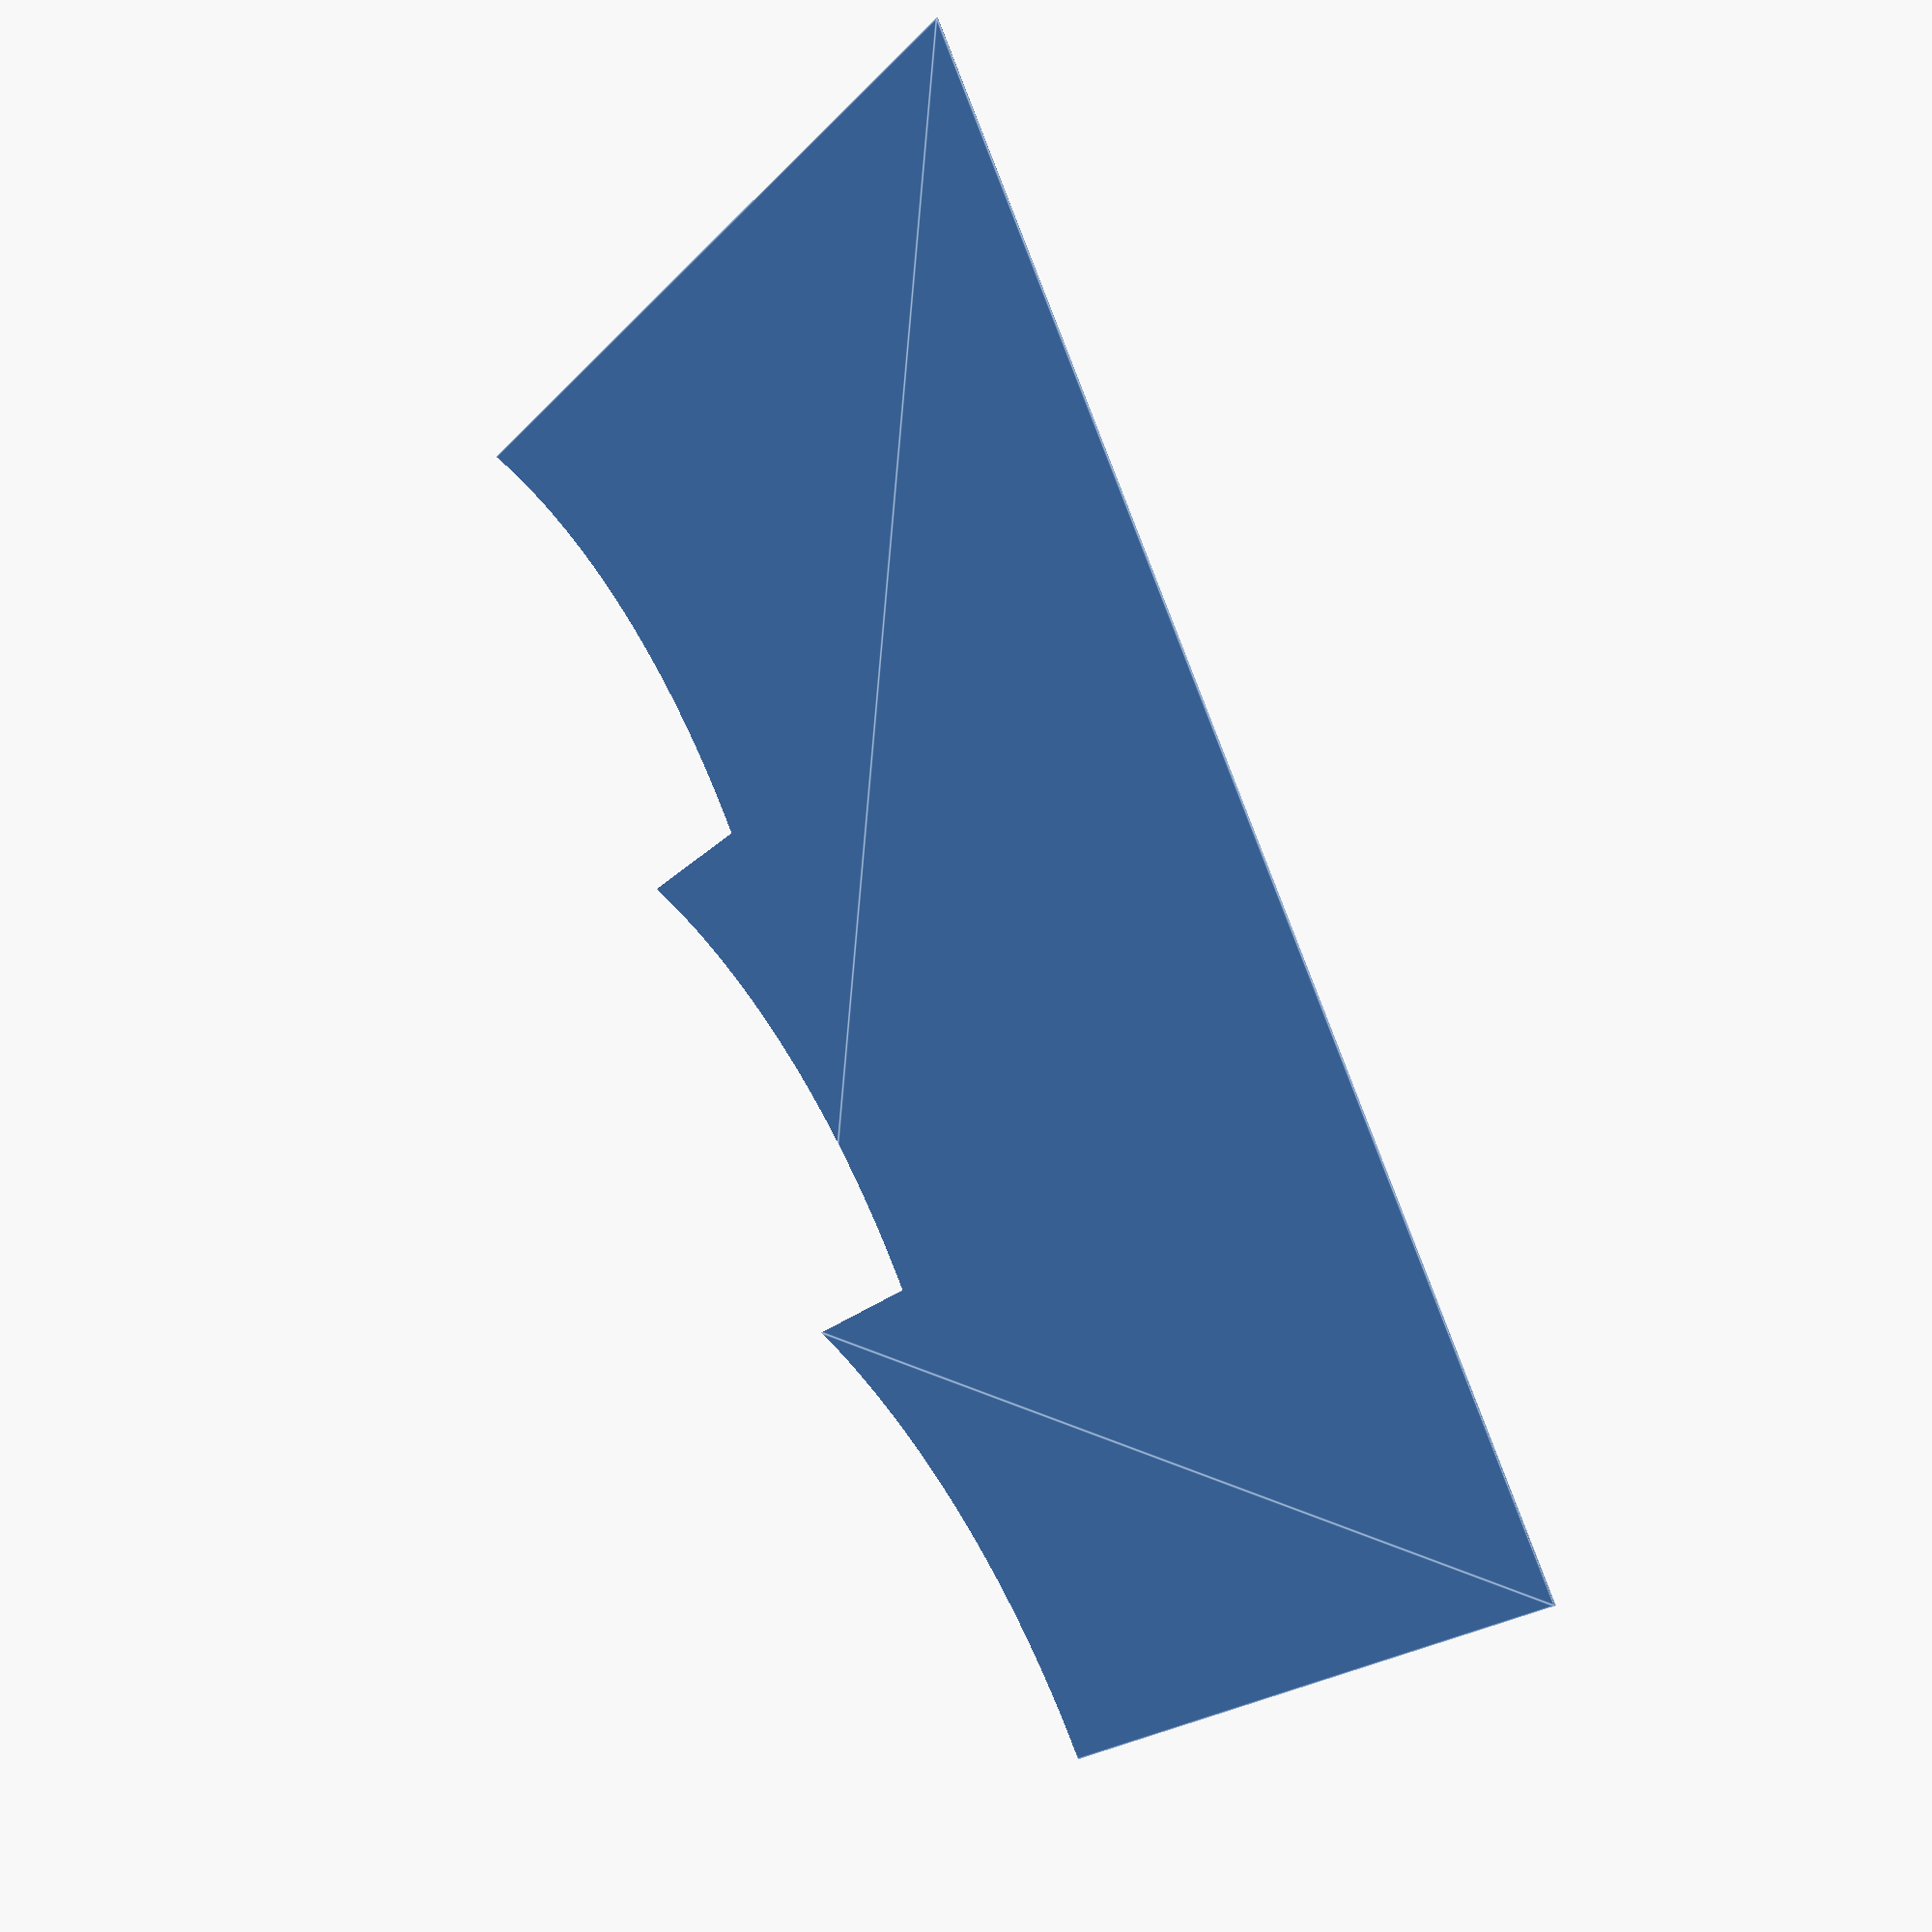
<openscad>
in=25.4;
side=33*in;
wood=0.5*in;
plywood_x=8*12*in;
plywood_y=4*12*in;

couch=42.5*in;

bit=1/4*in;
cut_gap=bit*3;
leg_h=32*in;

leg_from_wall=2*in;
// corner=leg_from_wall+wood/2;
corner=in;
leg_from_end=6*in;
leg_extra=18*in;

leg_wall=6*in;

pins=3;

//layers
outside=0;
inside=1;
pocket=2;

hole=8*in;
hole_offset=10*in;


screw=bit*1.1;

shelves=3;
max_h=8*12*in;
min_h=leg_h;
cross=8*in;

shelf_w=10*in;
shelf_l=33*in;

shelf_gap=(max_h-leg_h)/(shelves+1);

top_pin=3/16*in;
top_tail=1/4*in;
top_pins=1;

leg_x=side-leg_from_wall-leg_from_end;
base_cut=3.5*in;

big_fn=400;
pad=1;

module cat_leg() {
    difference() {
        hull() {
            translate([0,shelf_gap])
            square([shelf_l,shelf_gap*(shelves-1)]);
            square([leg_x+leg_from_wall,wood]);
        }
        height=shelf_l-leg_x-leg_from_wall;
        r=segment_radius(height,shelf_gap*2);

        for(y=[0:shelf_gap:shelf_gap*(shelves-1)])
        translate([0,y])
        intersection() {
            translate([shelf_l+r-height,0])
            circle(r=r,$fn=big_fn);
            translate([-pad,0])
            square([shelf_l+pad*2,shelf_gap]);
        }
    }
}

cat_leg();

module cat_legs() {
    color("red")
    cat_leg_3d();
    color("blue")
    translate([wood,0,0])
    rotate([0,0,90])
    cat_leg_3d();
}

module cat_leg_3d() {
    translate([0,wood,leg_h])
    rotate([90,0,0])
    wood()
    cat_leg();
}

function segment_radius(height, chord) = (height/2)+(chord*chord)/(8*height);

module top_3d() {
    wood()
    difference() {
        top();
        top(pocket);
    }
}

module leg_tail_3d() {
    wood()
    difference() {
        leg_tails();
        leg_tails(pocket);
        leg(-leg_wall);
    }
}

module leg_pin_3d() {
    wood()
    difference() {
        leg_pins();
        leg_pins(pocket);
        leg(-leg_wall);
    }


}

module inside_top() {
    intersection() {
        square([side-corner,side-corner]);
        couch(corner);
    }
}


// PREVIEW
// RENDER scad
module assembled() {
    echo("shelf gap");
    echo(shelf_gap/in);
    //translate([0,0,min_h])wood()top_profile(cross);
    legs();

    color("lime")
    translate([0,0,leg_h])
    top_3d();

    color("lime")
    translate([0,0,leg_h+shelf_gap])
    wood()
    difference() {
        top_profile(cross);
        hole(0,1);
    }

    color("lime")
    translate([0,0,leg_h+shelf_gap*2])
    wood()
    difference() {
        top_profile(cross);
        hole(1);
    }

    color("lime")
    translate([0,0,leg_h+shelf_gap*3])
    wood()
    difference() {
        top_profile(cross);
        hole(0,1);
    }

    ceiling();

    cat_legs();

}

module ceiling() {
    translate([0,0,max_h])
    #square([couch*2,couch*2]);
}

module hole(x=0,y=0) {
    gap=hole/2+(shelf_w-hole);
    translate([gap+x*hole_offset,gap+y*hole_offset])
    circle(d=hole);
}


module legs() {
    color("blue")
    translate([leg_from_wall,wood+leg_from_wall,0])
    rotate([90,0,0])
    leg_pin_3d();

    color("red")
    translate([leg_from_wall,leg_from_wall,0])
    rotate([90,0,90])
    leg_tail_3d();
}

leg_cut=8*in;

module leg_tails(layer=outside) {
    color("lime")
    if( layer == outside )
    difference() {
        leg()
        children();
        negative_tails(leg_h,wood,pins);
    }

    color("red")
    if( layer == pocket )
    tail_holes(leg_h,wood,pins,screw);

    color("blue")
    if( layer == inside )
    leg(-leg_wall);
}


module leg_pins(layer=outside) {
    color("lime")
    if( layer == outside )
    difference() {
        leg()
        children();
        negative_pins(leg_h,wood,pins);
    }
    color("red")
    if( layer == pocket )
    pin_holes(leg_h,wood,pins,screw);

    color("blue")
    if( layer == inside )
    leg(-leg_wall);
}

module leg(extra=0) {
    //t=o/a
    opp=leg_extra;
    adj=leg_h-leg_wall;
    delta=atan(opp/adj);

    // c=a/h
    // 1/c=h/a
    // a/c=h
    hyp=adj/cos(delta);

    radius=segment_radius(leg_cut,hyp);


    base_radius=segment_radius(base_cut,leg_x+leg_extra-leg_wall*2);

    difference() {
        translate([-extra,-extra])
        hull() {
            square([leg_x+extra,leg_h+top_pin+extra*2]);
            square([leg_x+leg_extra+extra*2,leg_wall+extra*2]);
        }

        translate([leg_x+leg_extra,leg_wall])
        rotate([0,0,delta])
        translate([radius-leg_cut,hyp/2])
        circle(r=radius-extra,$fn=400);

        translate([0,leg_h+top_pin])
        rotate([0,0,-90])
        negative_pins(leg_x,top_pin,top_pins);

        translate([(leg_x+leg_extra)/2+wood,base_cut-base_radius])
        circle(r=base_radius-extra,$fn=400);
    }

}

module leg_cutsheet(layer=outside) {
    leg_pins(layer);
    translate([leg_x*2+leg_extra+cut_gap,leg_h+top_pin])
    rotate([0,0,180])
    leg_tails(layer);
    translate([leg_x*2+leg_extra+cut_gap*2,0])
    children();
}

module wood() {
    linear_extrude(height=wood)
    children();
}

module plywood() {
    #square([plywood_x,plywood_y]);
    translate([0,0,1])
    children();
}

module couch(less=0) {
    difference(){
            translate([less,less])
            square([couch-less,couch-less]);
            translate([couch,couch])
            circle(r=couch+less,$fn=400);
    }
}

module top_profile(cross=0) {
    square([shelf_w,shelf_l]);
    square([shelf_l,shelf_w]);
    small=sqrt(2*shelf_w*shelf_w);
    big=sqrt(2*cross*cross);
    side=(small+big)*2;
    intersection() {
        rotate([0,0,45])
        square([side,side],center=true);
        square([shelf_l,shelf_l]);
    }
}

module top(layer=outside) {
    color("lime")
    if (layer==outside)
    minkowski() {
        inside_top();
        circle(r=corner);
    }

    color("blue")
    if(layer==pocket) {
        translate([leg_from_wall-bit/2,leg_from_wall,0])
        negative_tails(leg_x,wood+bit,1);
        translate([leg_from_wall,leg_from_wall+wood+bit/2,0])
        rotate([0,0,-90])
        negative_tails(leg_x,wood+bit,1);
    }
}

module delete_top(layer=outside) {
    color("lime")
    if (layer==outside)
    top_profile();

    color("blue")
    if(layer==pocket) {
    }
}

module top_2d() {
    top();
    translate([0,0,1])
    top(pocket);
}


module cutsheet() {
    plywood()
    cutsheet_layer(outside)
    cutsheet_layer(inside)
    cutsheet_layer(pocket);
}

module cutsheet_layer(layer=outside) {
    leg_cutsheet(layer)
    top(layer);
    translate([0,0,1])
    children();
}

module inside_profiles() {
    translate([0,0,1])
    children();
}

pintail_gap=bit;

module pintail_gaps(edge,depth,pins) {
    segments=pins*2+1;
    segment=edge/segments;

    for(y=[segment:segment:edge-1])
    translate([0,y-pintail_gap/2])
    square([depth,pintail_gap]);
}

module negative_pins(edge,depth,pins) {
    segments=pins*2+1;
    segment=edge/segments;

    for(y=[0:segment*2:edge])
    translate([0,y])
    square([depth,segment]);

    pintail_gaps(edge,depth,pins);
     
}

module pintail_test(count=2) {
    color("lime")
    negative_pins(leg_h,wood,count);
    color("blue")
    negative_tails(leg_h,wood,count);
    color("red")
    translate([0,0,1])
    pintail_holes(leg_h,wood,count,4);
}

module tail_holes(edge,depth,pins,hole) {
    segments=pins*2+1;
    segment=edge/segments;

    for(y=[segment/2:segment*2:edge])
    translate([depth/2,y])
    circle(d=hole);
}


module pin_holes(edge,depth,pins,hole) {
    segments=pins*2+1;
    segment=edge/segments;

    for(y=[segment*1.5:segment*2:edge])
    translate([depth/2,y])
    circle(d=hole);
}

module negative_tails(edge,depth,pins) {
    segments=pins*2+1;
    segment=edge/segments;

    for(y=[segment:segment*2:edge-1])
    translate([0,y])
    square([depth,segment]);
    pintail_gaps(edge,depth,pins);

}

module vr() {
    scale(1/1000)
    children();
}

//display="";
//if(display=="") assembled();
//if(display=="light_stand_assembled.stl") vr() assembled();
//if(display=="light_stand_top.stl") vr() top_3d();
//if(display=="light_stand_leg_pin.stl") vr() leg_pin_3d();
//if(display=="light_stand_leg_tail.stl") vr() leg_tail_3d();

</openscad>
<views>
elev=156.1 azim=217.3 roll=305.5 proj=p view=edges
</views>
